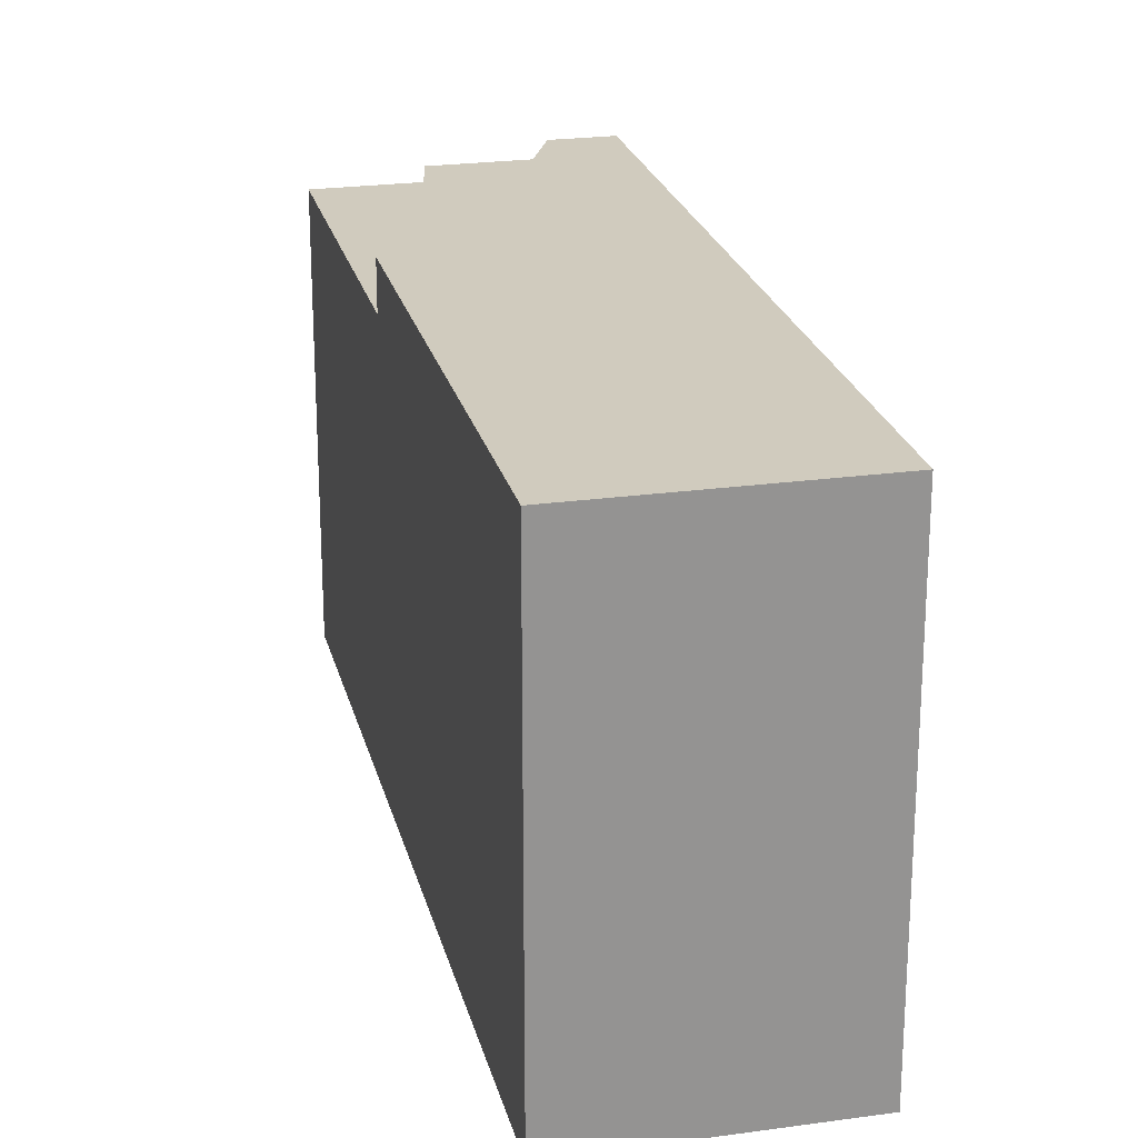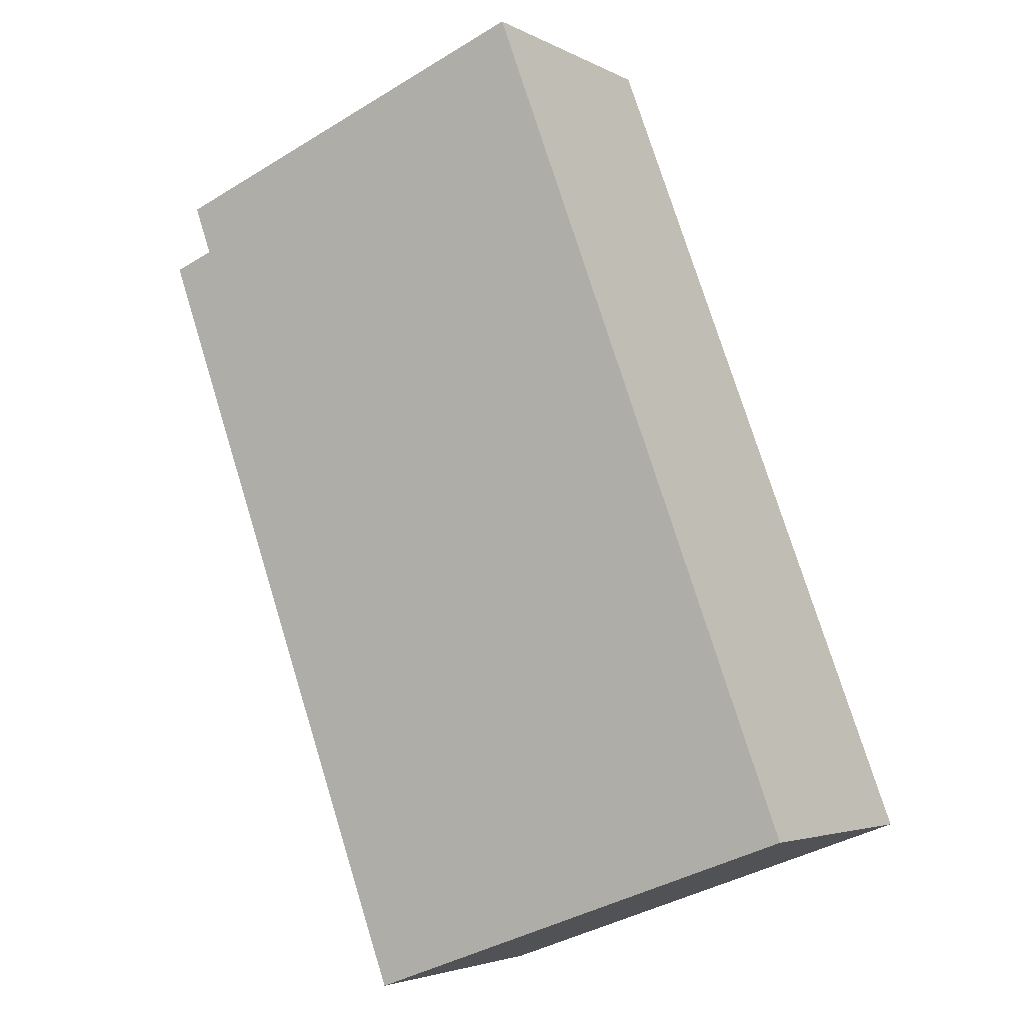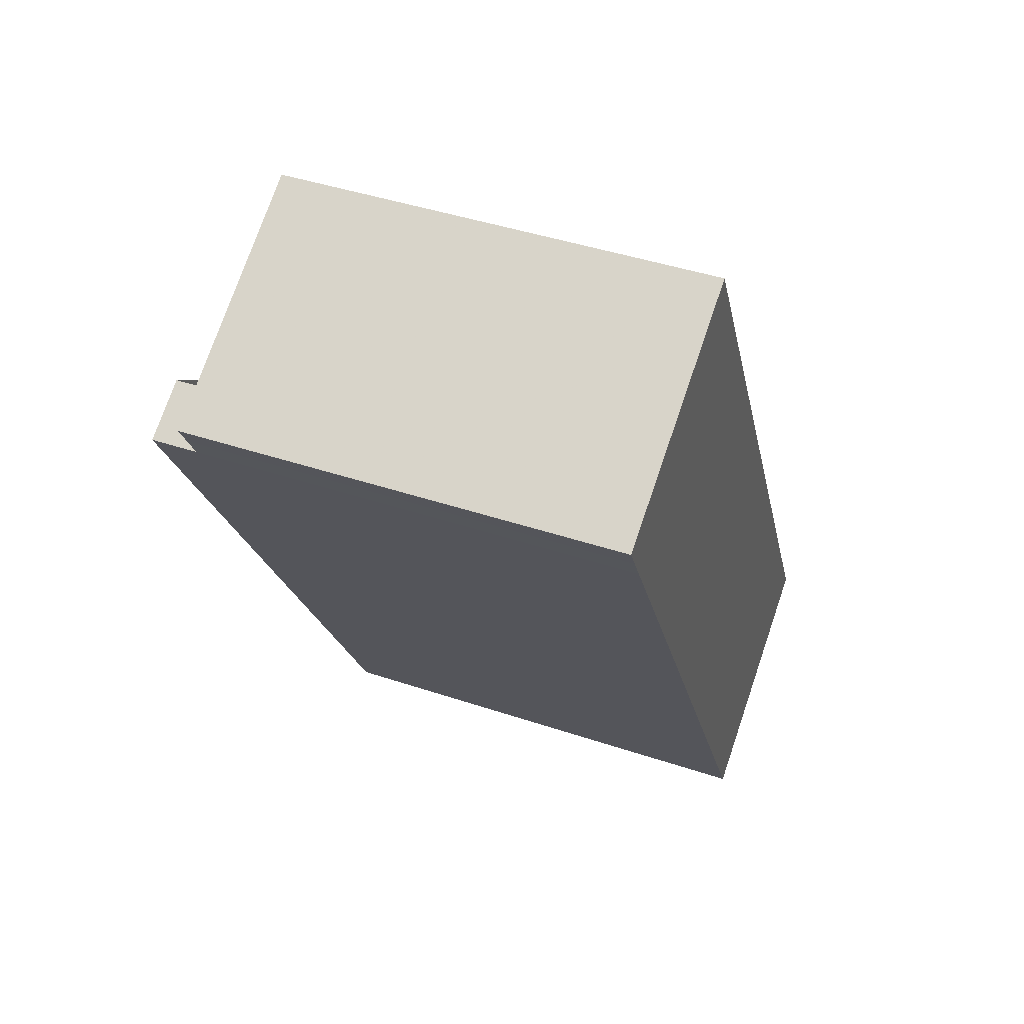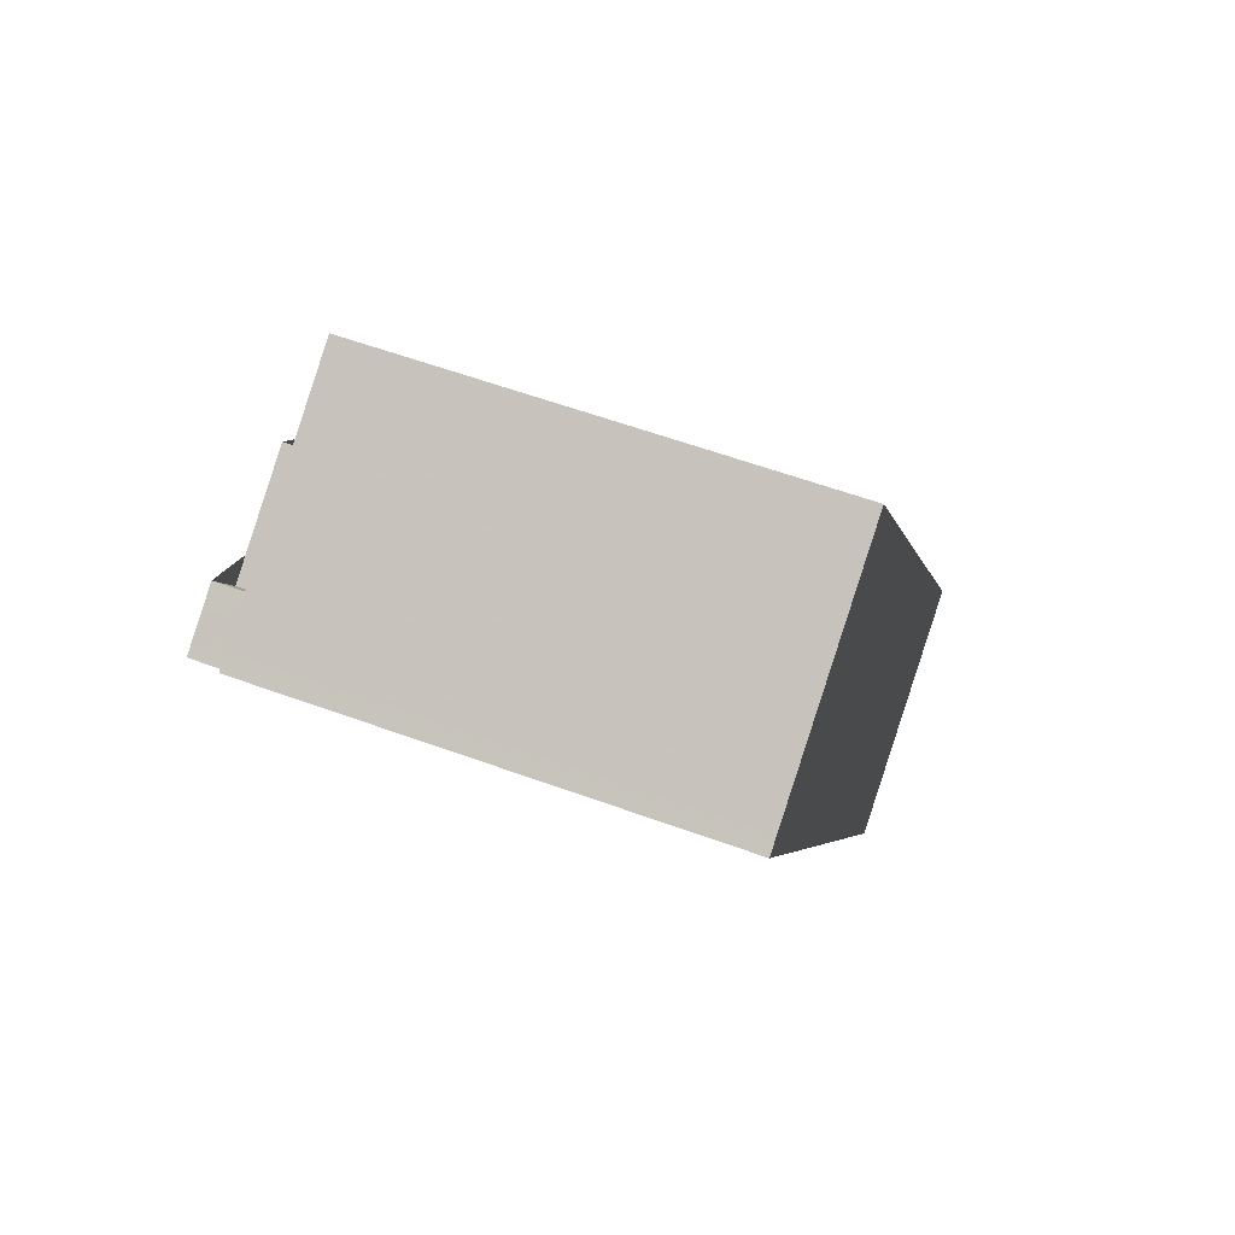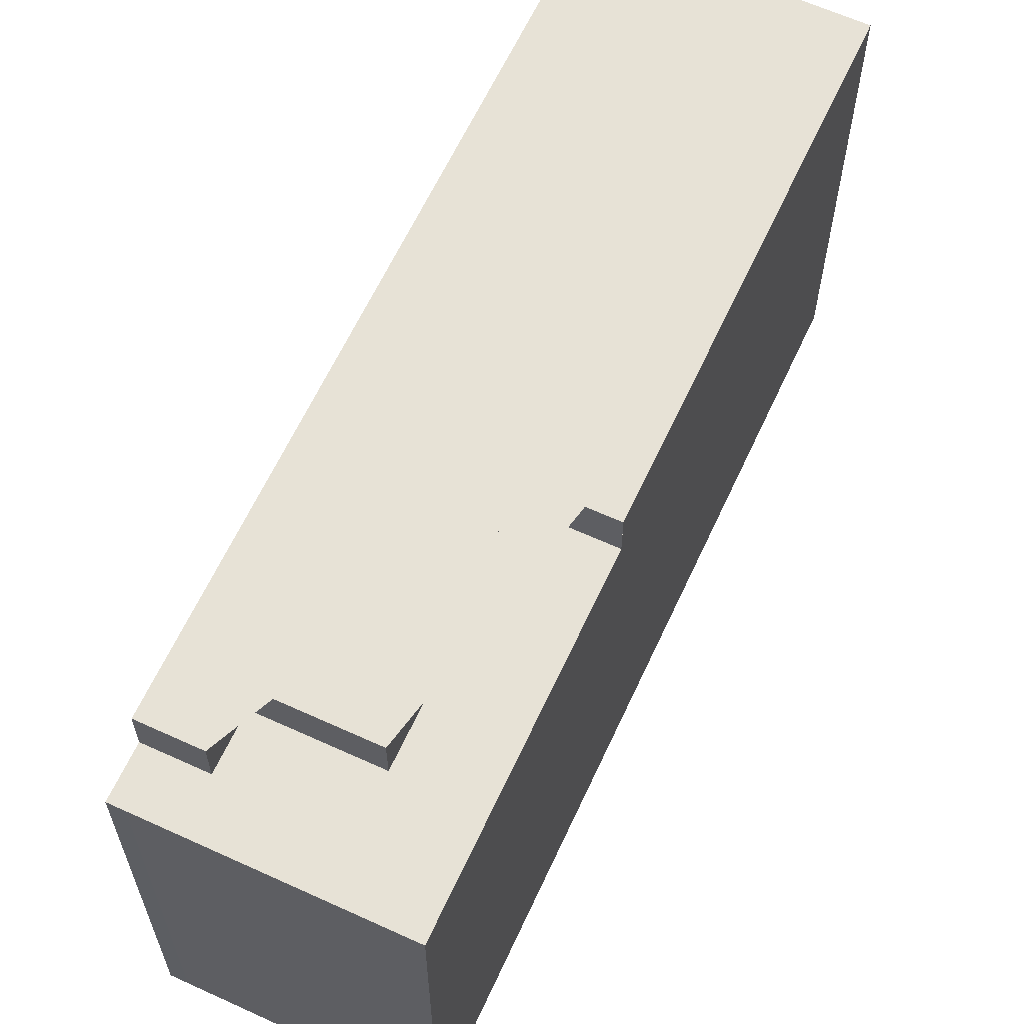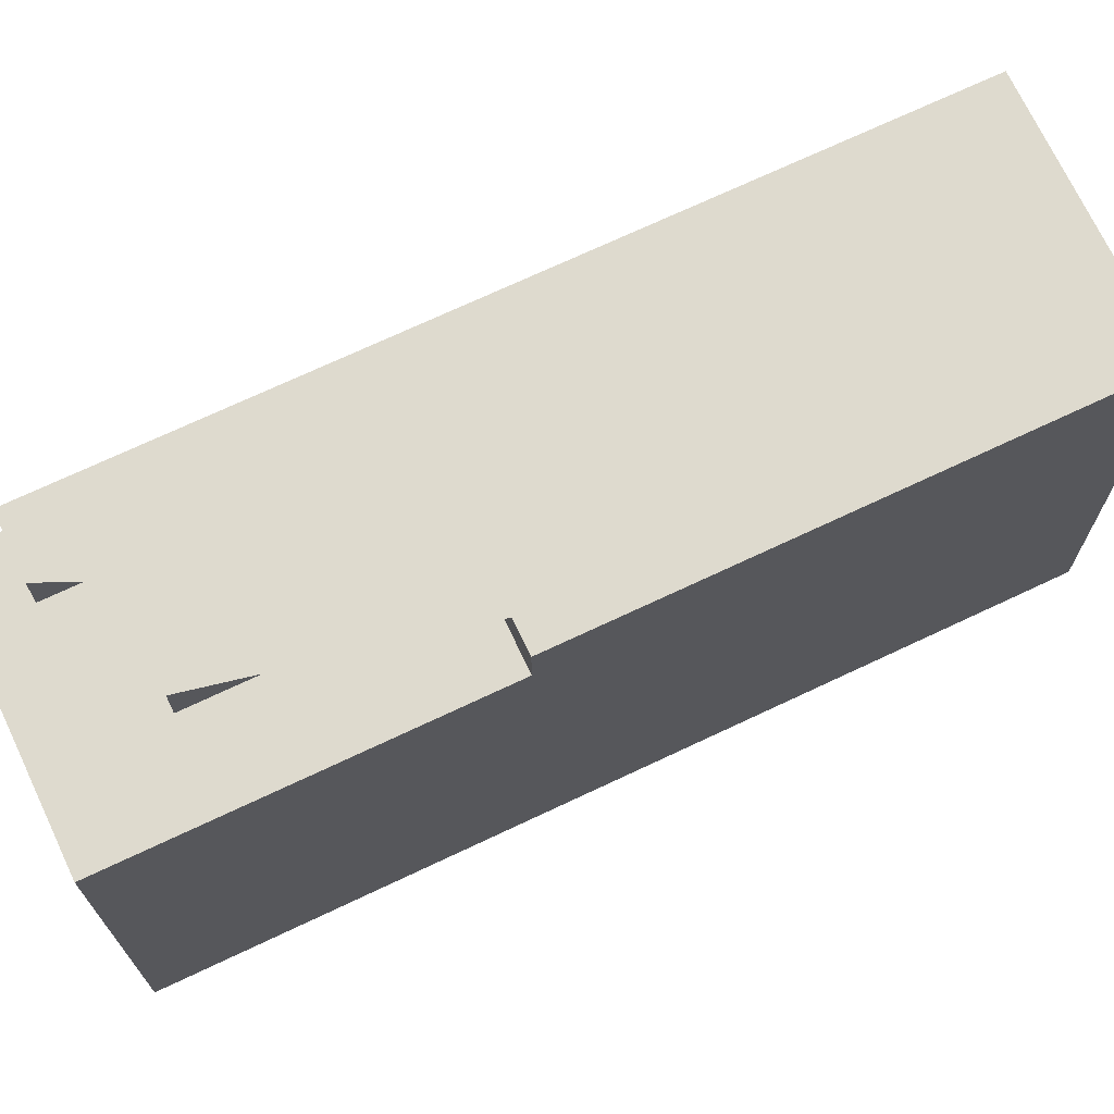
<metadata>
{"format":"obj","ext":"obj","renderer":"f3d","projection":"perspective","resolution":1024,"background":"white","views":[{"elev":23.3,"azim":137.9,"up":"+Y"},{"elev":-38.7,"azim":-52.5,"up":"+Z"},{"elev":43.2,"azim":-68.3,"up":"+Z"},{"elev":59.1,"azim":-69.4,"up":"+Z"},{"elev":63.0,"azim":-4.1,"up":"+Y"},{"elev":71.3,"azim":35.8,"up":"+Y"}]}
</metadata>
<code>
v -145.6 -262.6 -665.1
v -150.4 -262.6 -656.5
v -152.3 -262.6 -652.9
v -155.7 -262.6 -646.9
v -157 -262.6 -644.5
v -162.8 -262.6 -647.8
v -163.2 -262.6 -648
v -162.9 -262.6 -648.6
v -162.5 -262.6 -649.2
v -160.9 -262.6 -652.2
v -159.1 -262.6 -655.3
v -152.2 -262.6 -667.9
v -151.8 -262.6 -668.5
v -152.3 -251.1 -652.9
v -155.7 -251.1 -646.9
v -157 -251.1 -644.5
v -162.8 -251.1 -647.8
v -163.2 -251.1 -648
v -162.9 -251.1 -648.6
v -162.5 -251.1 -649.2
v -161 -251.1 -648.4
v -160.3 -251.1 -649.8
v -157.5 -251.1 -648.2
v -154.3 -251.1 -654
v -145.6 -249.8 -665.1
v -150.4 -249.8 -656.5
v -152.3 -249.8 -652.9
v -154.3 -249.8 -654
v -157.5 -249.8 -648.2
v -160.3 -249.8 -649.8
v -161 -249.8 -648.4
v -162.5 -249.8 -649.2
v -160.9 -249.8 -652.2
v -159.1 -249.8 -655.3
v -152.2 -249.8 -667.9
v -151.8 -249.8 -668.5
g CityEngineShapeMaterial_444
f 2 1 13 12 11 10 9 8 7 6 5 4 3
f 15 14 24 23 22 21 20 19 18 17 16
f 26 25 36 35 34 33 32 31 30 29 28 27
f 28 24 14 27
f 24 23 29 28
f 30 22 23 29
f 22 21 31 30
f 32 20 21 31
f 1 13 36 25
f 13 12 35 36
f 12 11 34 35
f 11 10 33 34
f 10 9 32 33
f 9 8 19 20
f 8 7 18 19
f 7 6 17 18
f 6 5 16 17
f 5 4 15 16
f 4 3 14 15
f 3 2 26 27
f 2 1 25 26

</code>
